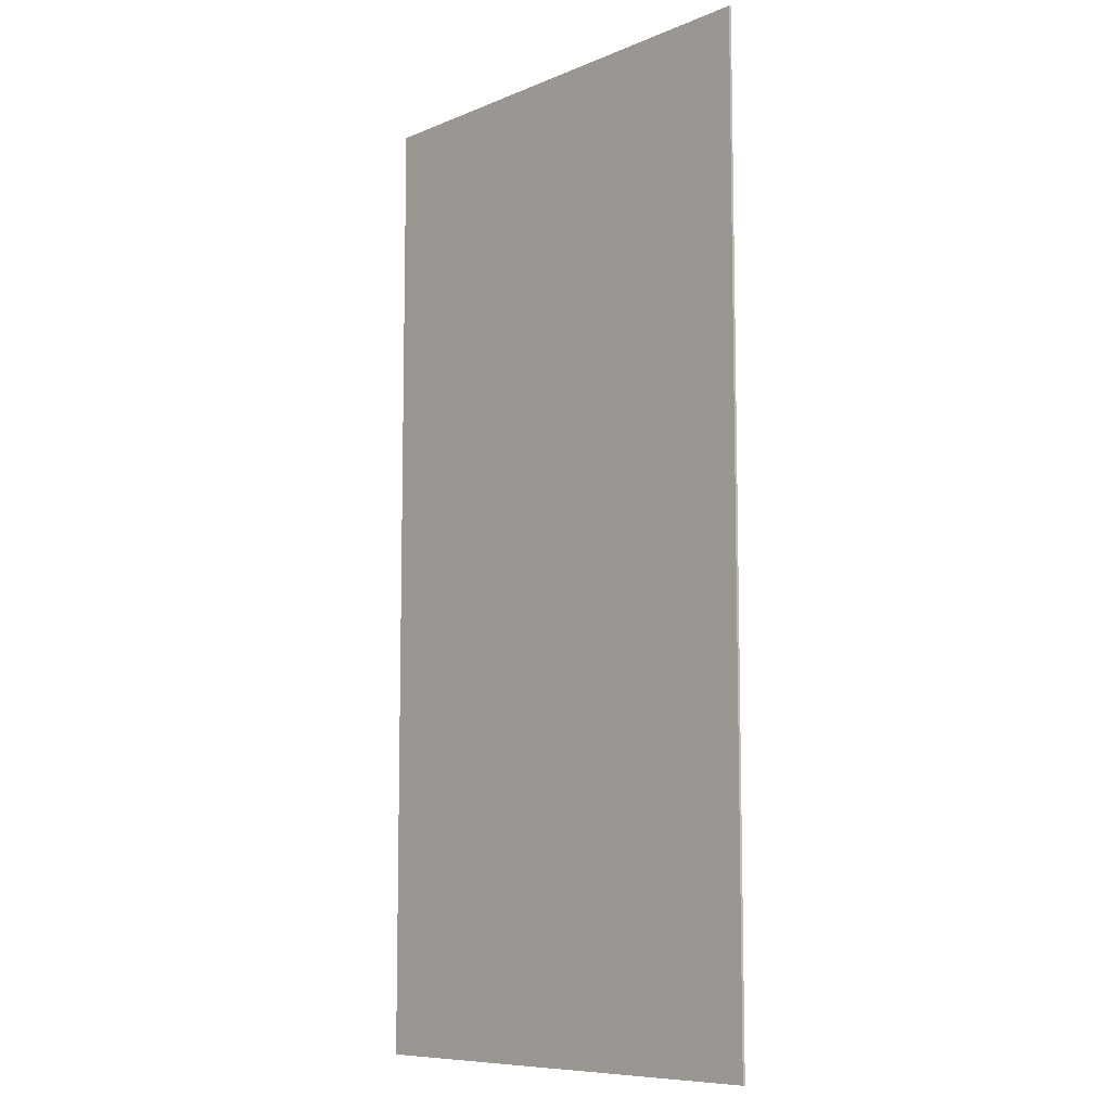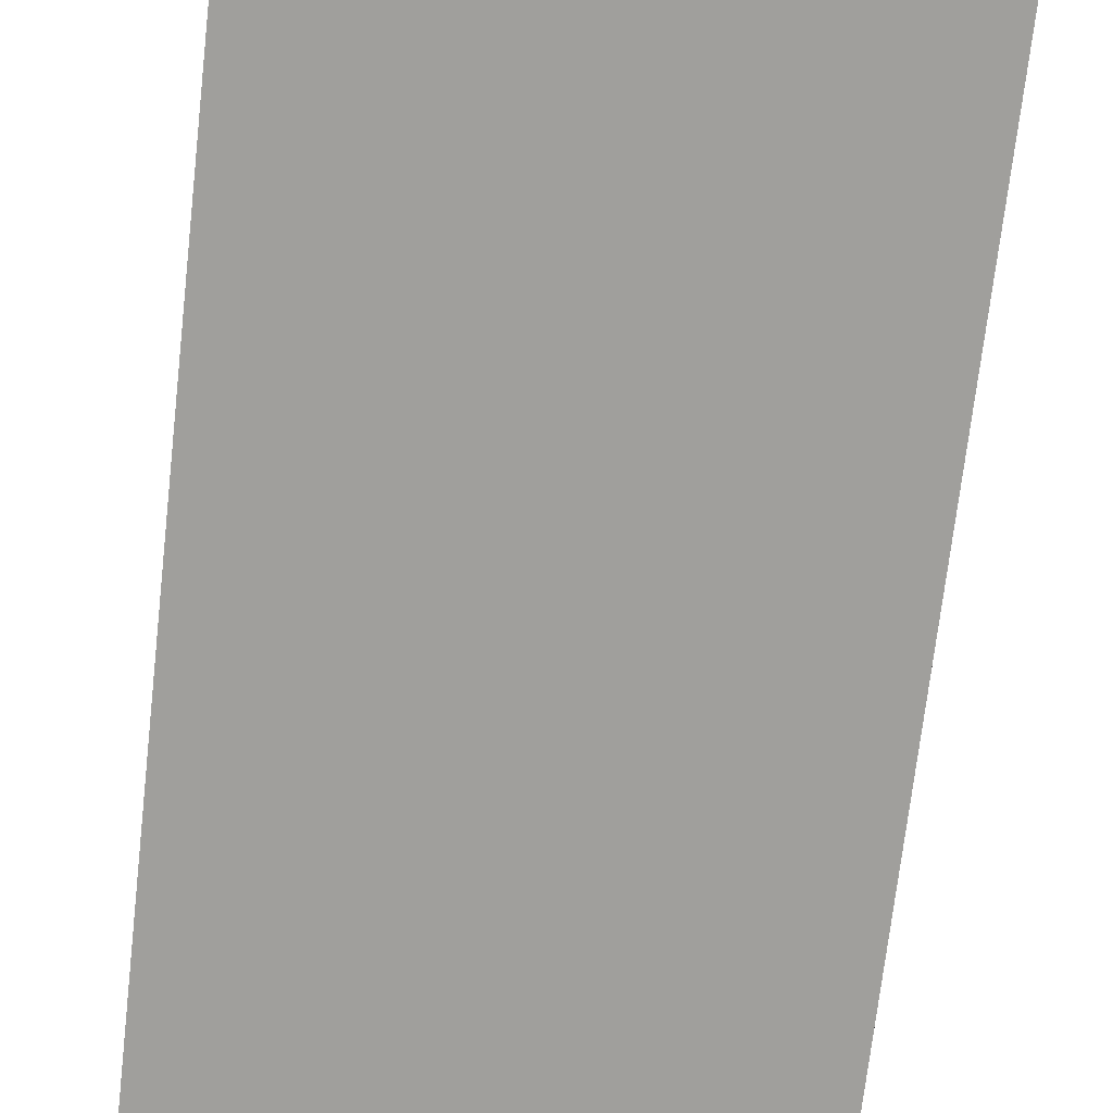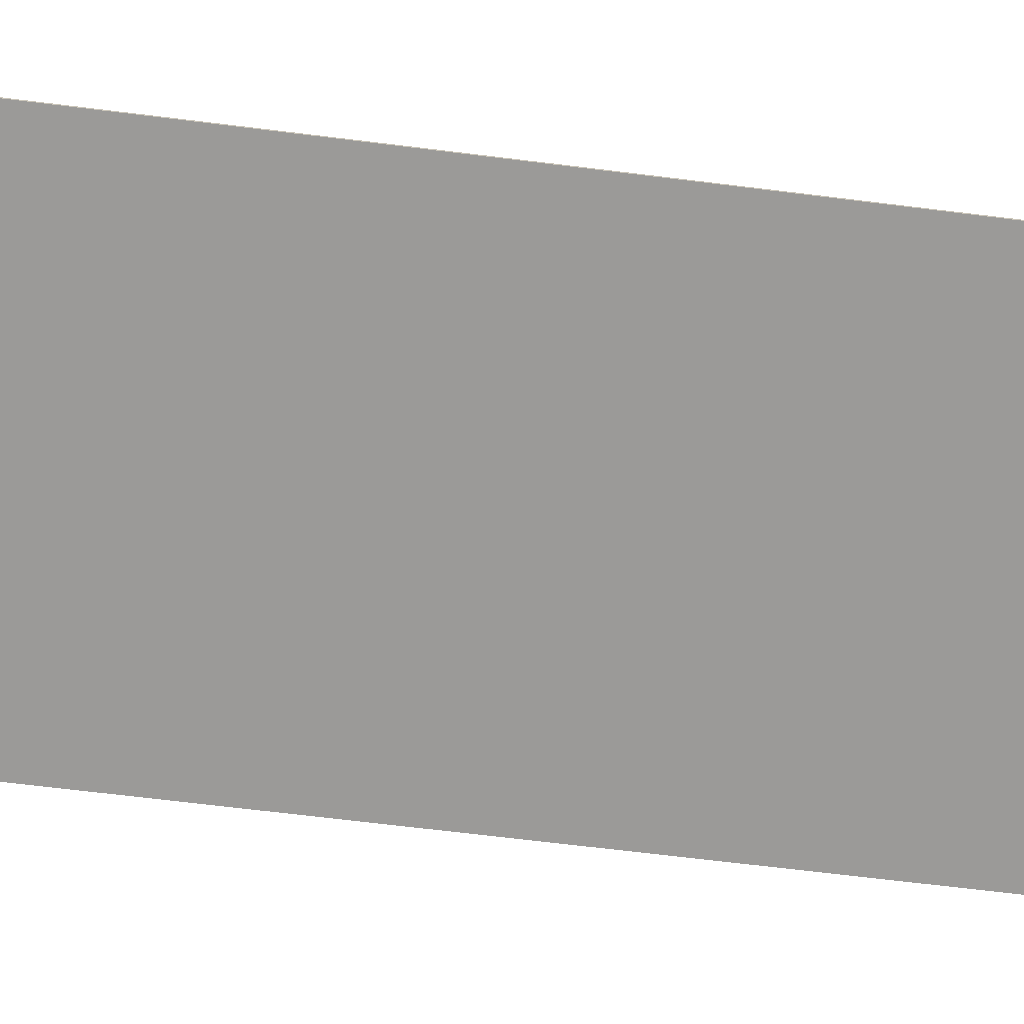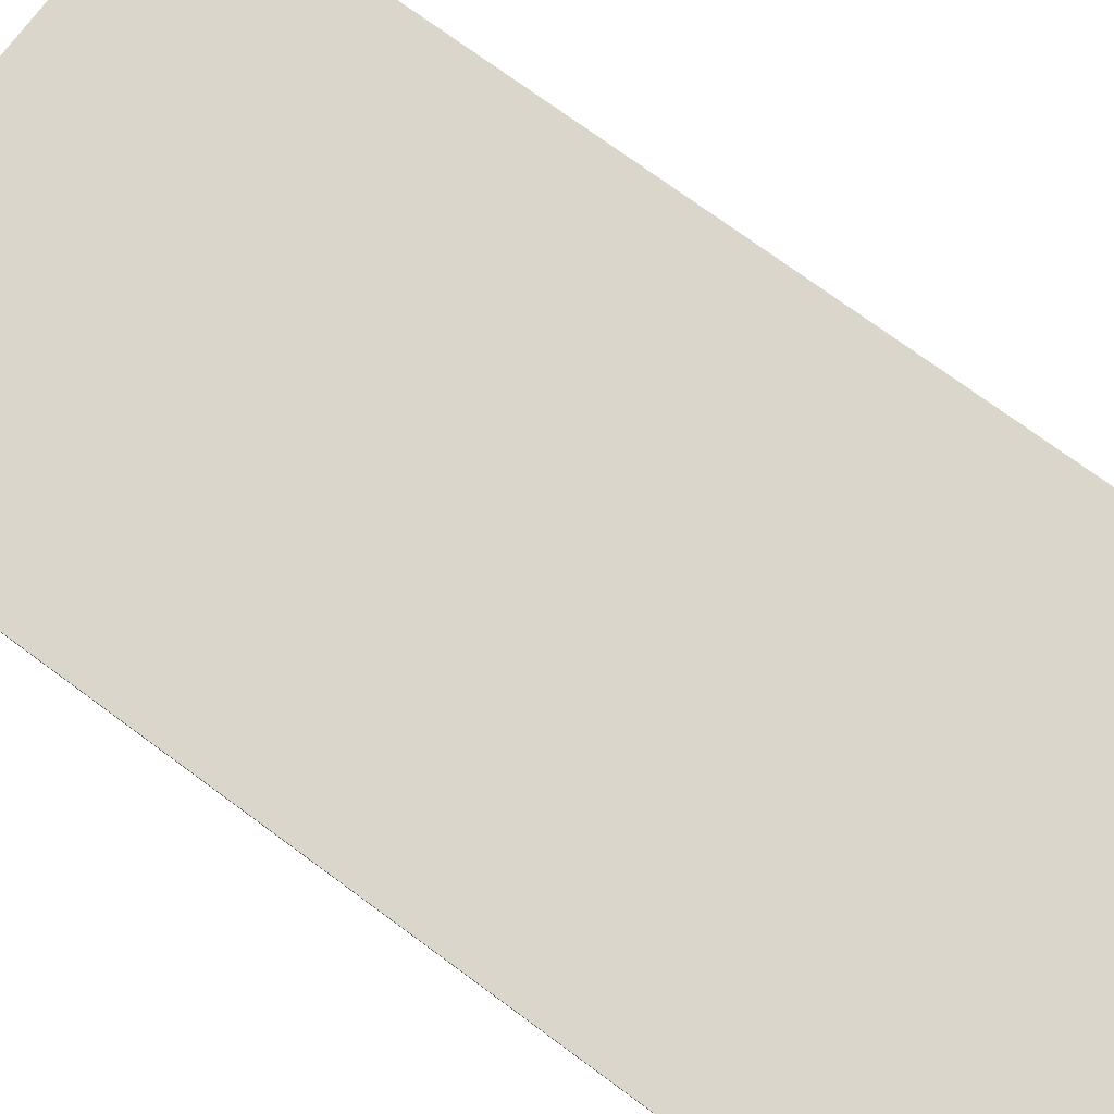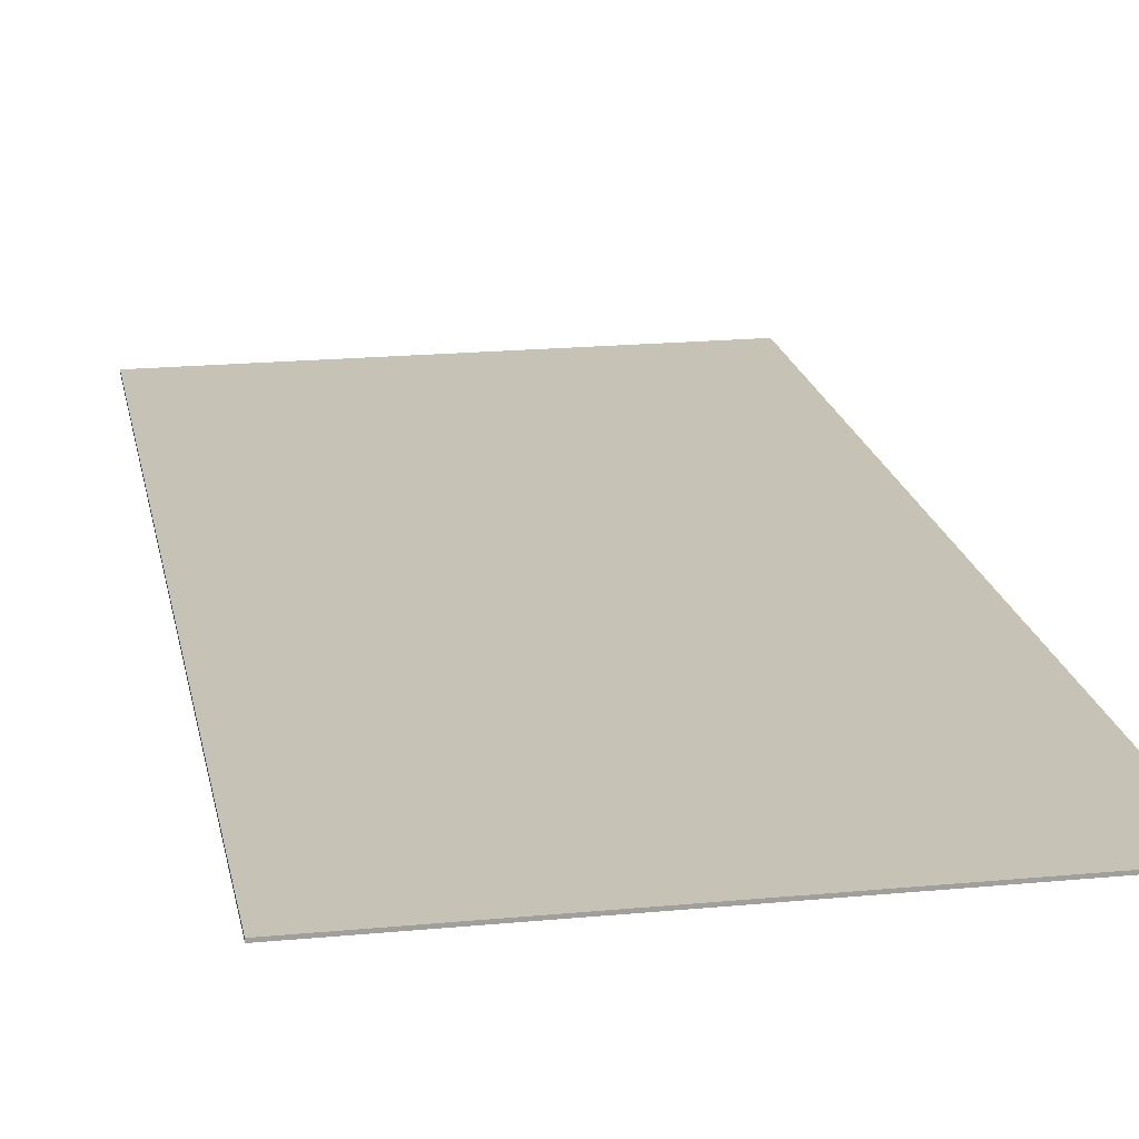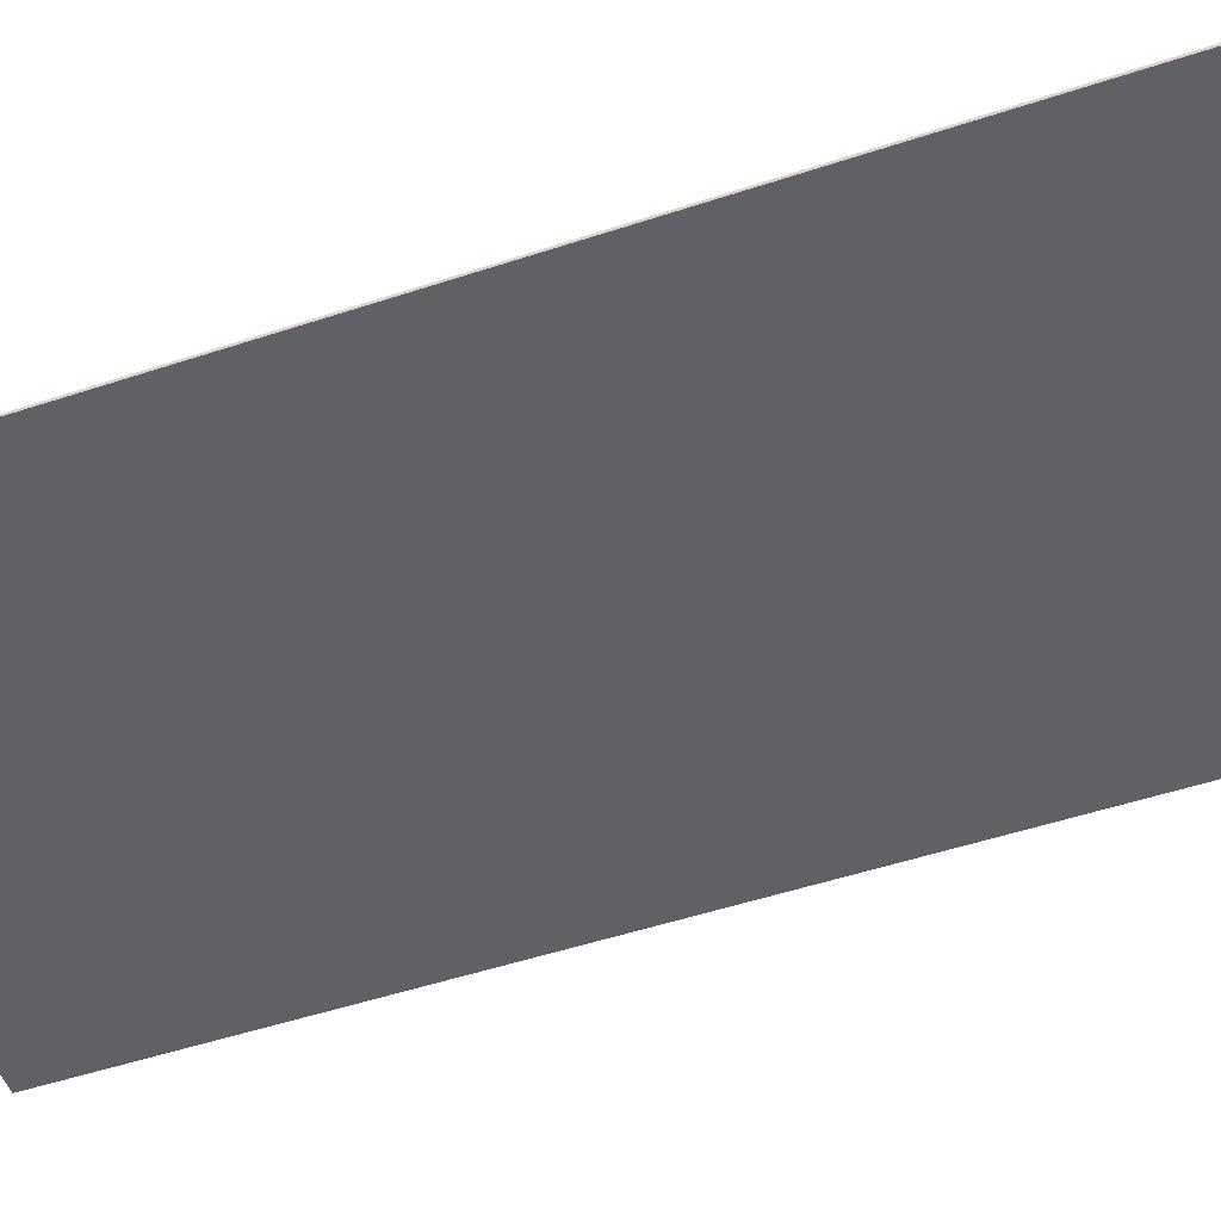
<metadata>
{"format":"obj","ext":"obj","renderer":"f3d","projection":"perspective","resolution":1024,"background":"white","views":[{"elev":-8.8,"azim":47.8,"up":"+Z"},{"elev":-71.2,"azim":-6.5,"up":"+Y"},{"elev":-69.4,"azim":83.0,"up":"+Y"},{"elev":73.6,"azim":-53.6,"up":"+Y"},{"elev":19.1,"azim":-10.3,"up":"+Y"},{"elev":-50.4,"azim":-70.0,"up":"+Y"}]}
</metadata>
<code>
o Cube
v 10.16 0.8278 -20.59
v 10.16 0.7141 -20.59
v 10.16 0.8278 20.59
v 10.16 0.7141 20.59
v -10.16 0.8278 -20.59
v -10.16 0.7141 -20.59
v -10.16 0.8278 20.59
v -10.16 0.7141 20.59
f 1 5 7 3
f 4 3 7 8
f 8 7 5 6
f 6 2 4 8
f 2 1 3 4
f 6 5 1 2

</code>
